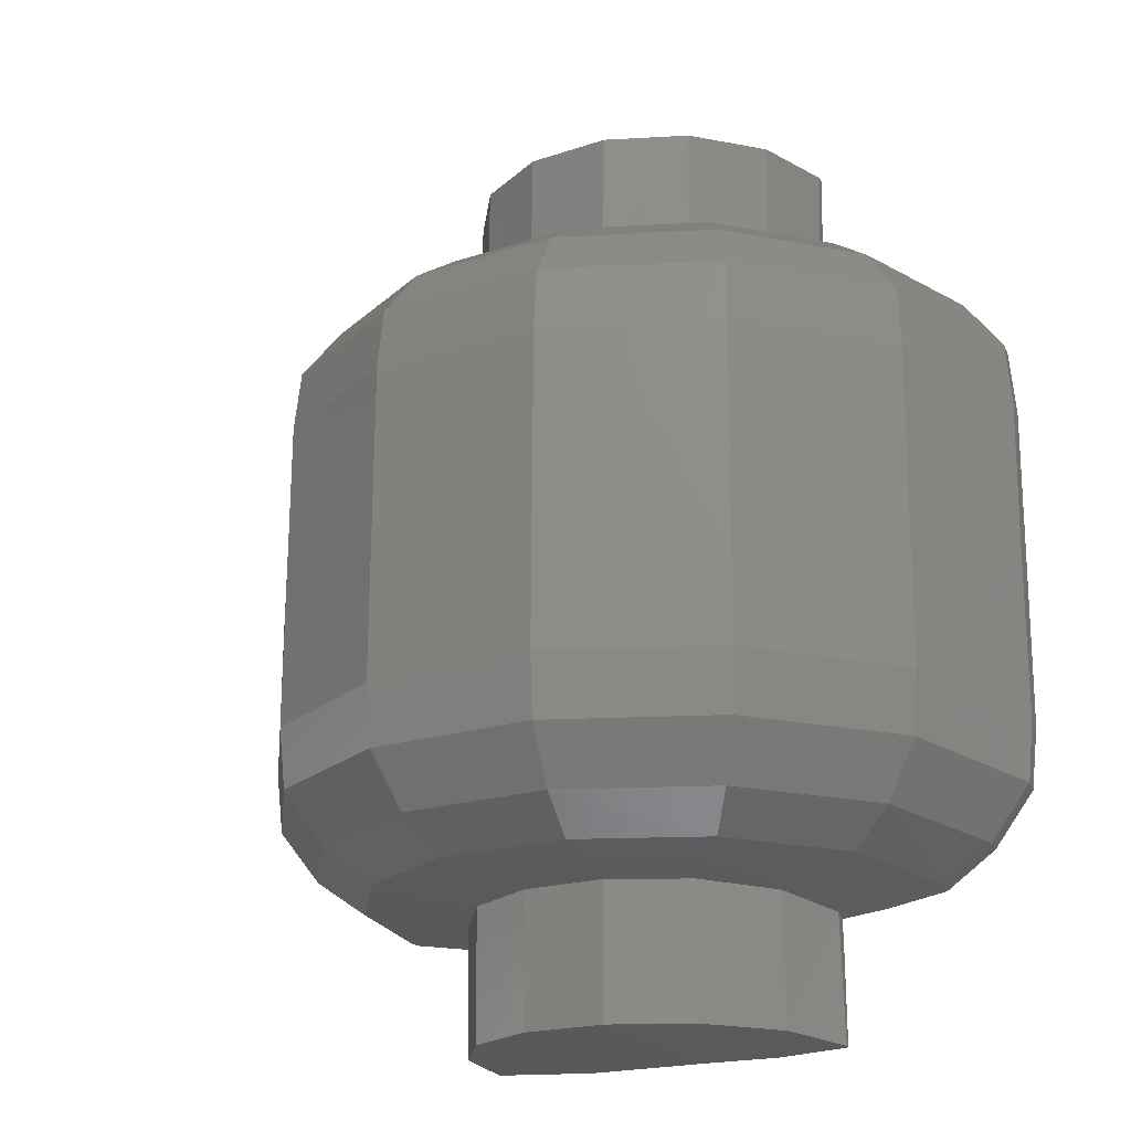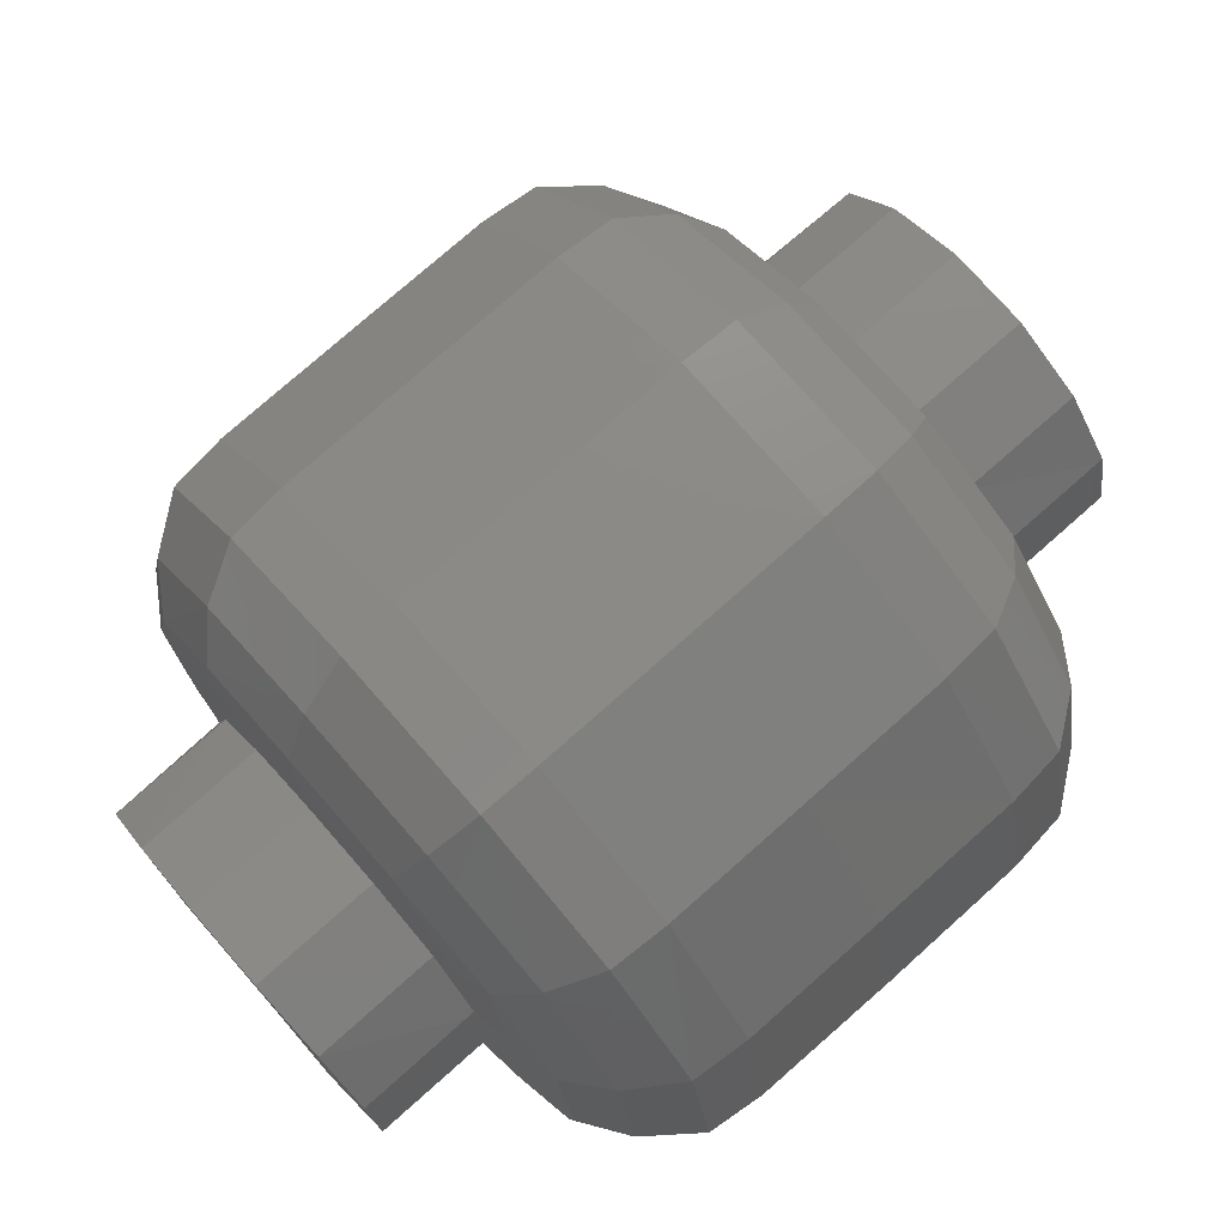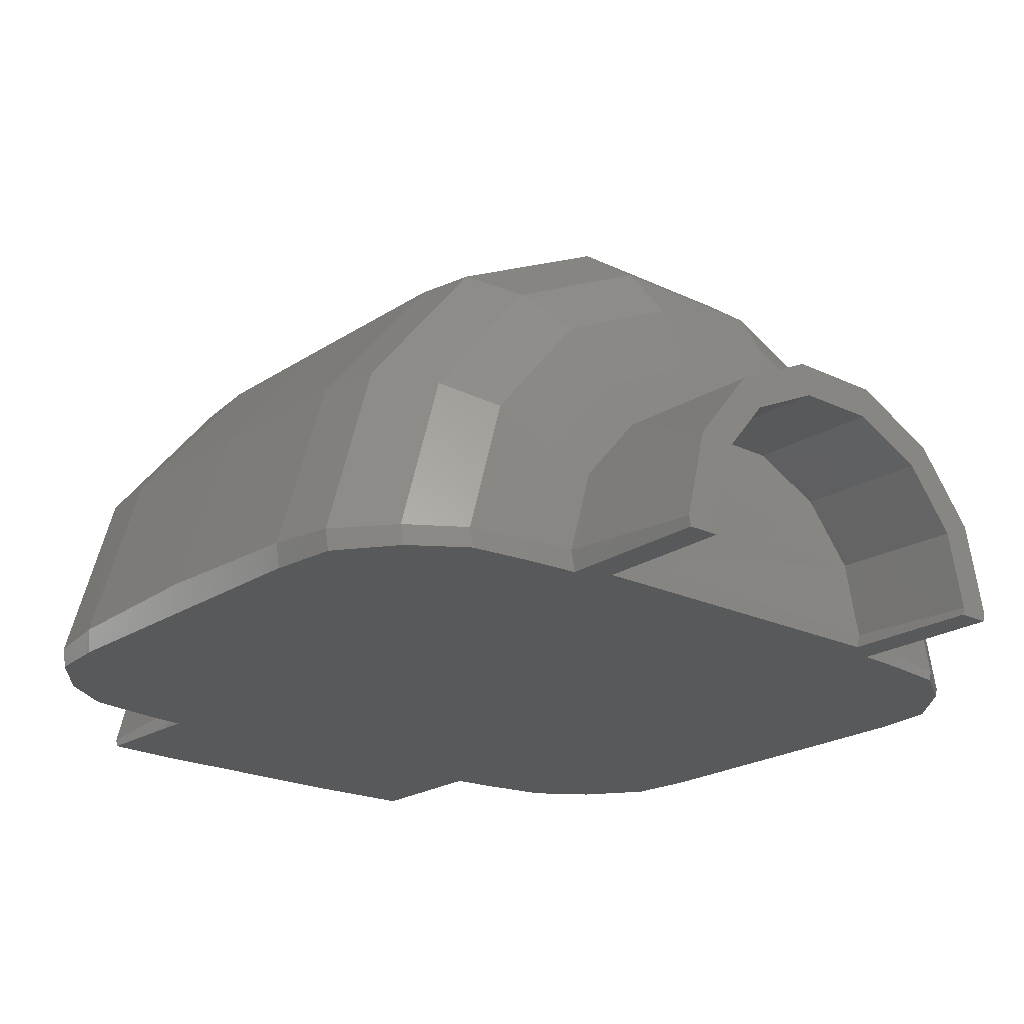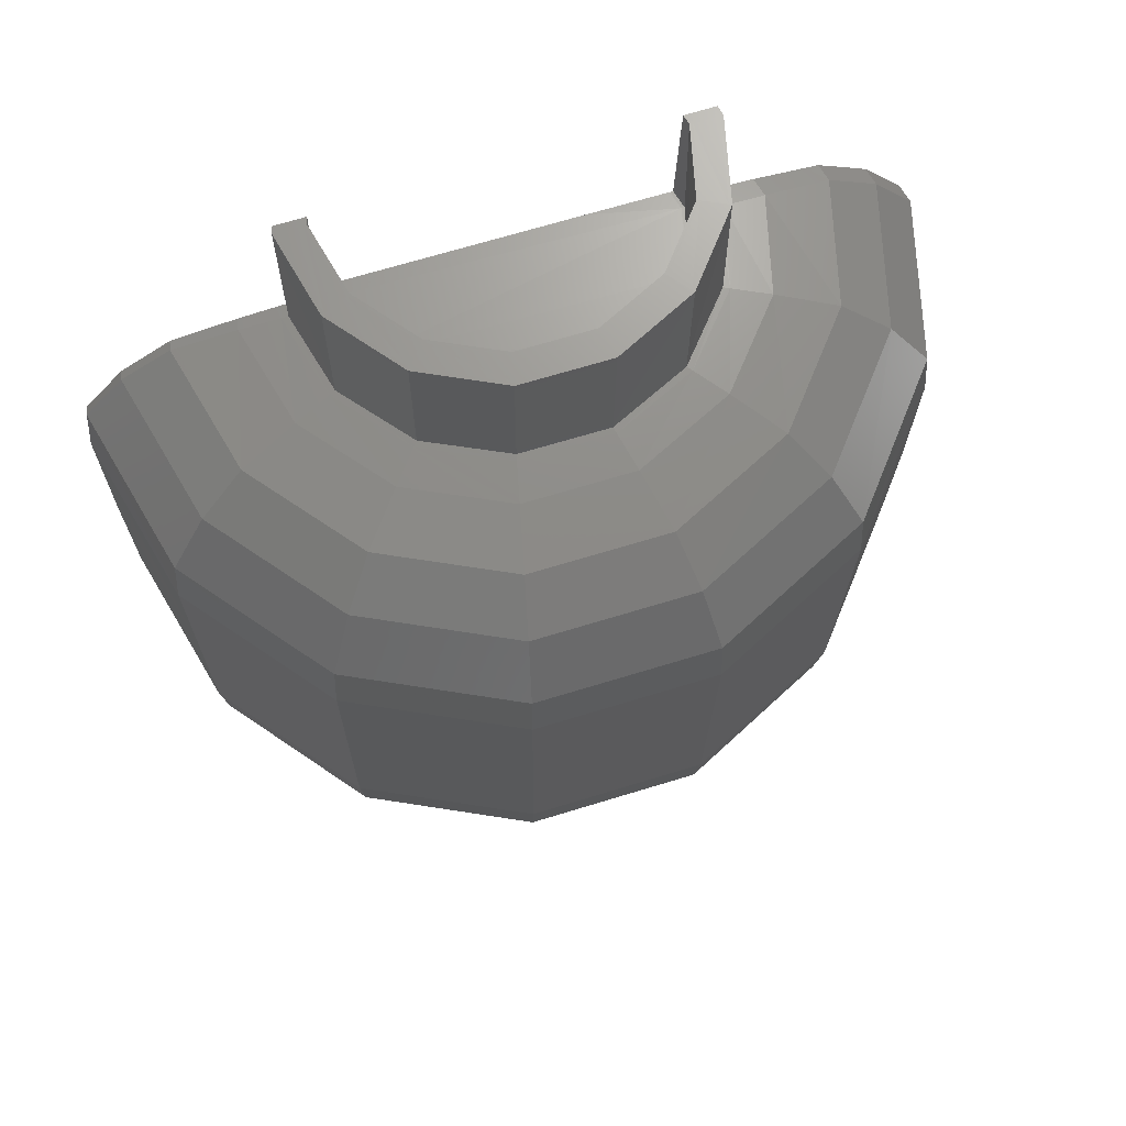
<metadata>
{"format":"stl","ext":"stl","renderer":"f3d","projection":"perspective","resolution":1024,"background":"white","views":[{"elev":-20.3,"azim":-148.0,"up":"+Z"},{"elev":77.6,"azim":-131.9,"up":"+Y"},{"elev":-21.2,"azim":-41.1,"up":"+Y"},{"elev":70.4,"azim":162.8,"up":"+Z"}]}
</metadata>
<code>
# stl→obj: 313 verts, 622 faces
v 88.75 31.12 70.64
v 88.17 31.12 70.92
v 88.15 31.12 70.92
v 83.78 36.84 70.42
v 84.04 35.7 70.58
v 86.09 35.7 70.6
v 83.58 37.75 69.78
v 86.35 36.84 70.44
v 87.93 34.82 70.61
v 84.2 34.99 70.63
v 85.92 34.99 70.65
v 81.46 35.74 70.4
v 82.19 34.84 70.56
v 83.42 38.49 68.78
v 86.57 37.75 69.81
v 88.67 35.72 70.47
v 80.89 36.47 69.76
v 89.21 33.25 70.62
v 90.27 33.73 70.48
v 87.46 34.25 70.66
v 84.23 34.87 70.64
v 85.89 34.87 70.66
v 82.66 34.28 70.61
v 79.85 33.8 70.38
v 80.91 33.32 70.53
v 86.75 38.48 68.81
v 86.79 38.6 67.65
v 83.4 38.61 67.62
v 89.26 36.44 69.84
v 80.42 37.06 68.76
v 79.01 34.19 69.74
v 88.54 32.95 70.66
v 87.38 34.16 70.67
v 84.23 34.87 70.79
v 85.89 34.86 70.81
v 82.73 34.19 70.62
v 81.58 33.02 70.58
v 86.81 38.58 64.67
v 83.43 38.59 64.64
v 89.74 37.03 68.84
v 89.83 37.12 67.68
v 91.12 34.12 69.86
v 78.33 34.52 68.73
v 90.86 31.29 70.47
v 78.31 31.46 69.66
v 79.25 31.46 70.31
v 89.68 31.33 70.6
v 82.73 34.19 70.77
v 81.69 32.97 70.59
v 80.43 31.48 70.47
v 81.18 31.49 70.53
v 80.36 37.15 67.6
v 78.23 34.58 67.56
v 80.38 37.14 64.62
v 89.85 37.11 64.7
v 86.84 38.57 61.69
v 83.46 38.58 61.66
v 91.81 34.44 68.87
v 91.93 34.49 67.71
v 91.8 31.27 69.85
v 77.54 31.49 68.63
v 91.76 31.12 69.84
v 78.53 31.12 69.74
v 79.33 31.12 70.3
v 88.93 31.35 70.64
v 88.42 32.9 70.67
v 87.38 34.15 70.82
v 84.21 34.86 73.23
v 85.87 34.85 73.24
v 82.71 34.15 73.22
v 81.69 32.97 70.74
v 81.31 31.5 70.54
v 78.26 34.6 64.55
v 80.41 37.13 61.64
v 91.96 34.49 64.72
v 89.88 37.1 61.72
v 86.82 38.45 60.53
v 92.57 31.27 68.85
v 92.71 31.28 67.68
v 92.54 31.12 68.85
v 77.41 31.54 67.42
v 77.73 31.12 68.75
v 78.39 31.12 69.64
v 90.71 31.12 70.48
v 90.82 31.12 70.46
v 79.56 31.12 70.32
v 80.52 31.12 70.45
v 84.21 34.86 73.38
v 85.86 34.85 73.39
v 87.36 34.13 73.26
v 81.67 32.88 73.21
v 81.31 31.48 70.69
v 81.27 31.12 70.51
v 81.4 31.12 70.52
v 78.28 34.56 61.58
v 80.49 37.02 60.48
v 92.75 31.3 64.66
v 89.81 37 60.57
v 86.66 37.7 59.54
v 83.67 37.71 59.51
v 83.49 38.46 60.5
v 92.67 31.12 67.73
v 77.62 31.12 68.6
v 89.63 31.12 70.59
v 88.81 31.36 70.65
v 88.42 32.89 70.82
v 85.85 34.8 73.39
v 87.36 34.13 73.41
v 81.67 32.87 73.36
v 82.71 34.15 73.37
v 81.3 31.31 73.2
v 81.4 31.12 70.56
v 81.4 31.12 70.68
v 77.42 31.62 64.31
v 78.41 34.48 60.43
v 80.98 36.42 59.49
v 91.89 34.41 60.58
v 91.99 34.47 61.74
v 89.35 36.4 59.57
v 86.45 36.79 58.91
v 83.88 36.79 58.89
v 92.68 31.12 67.67
v 77.52 31.12 67.56
v 88.88 31.12 70.63
v 88.97 31.12 70.63
v 85.75 34.35 73.39
v 84.22 34.8 73.38
v 82.75 34.1 73.37
v 87.32 34.09 73.41
v 88.39 32.84 73.27
v 81.3 31.31 73.35
v 81.38 31.12 71.22
v 81.34 31.12 73.2
v 77.47 31.52 61.33
v 79.1 34.15 59.43
v 81.56 35.69 58.86
v 92.71 31.12 64.82
v 92.77 31.26 61.68
v 92.65 31.23 60.53
v 88.77 35.67 58.93
v 91.21 34.08 59.58
v 86.19 35.65 58.75
v 84.14 35.65 58.73
v 77.51 31.12 67.38
v 77.51 31.12 66.89
v 88.8 31.35 70.8
v 85.73 34.29 73.39
v 84.32 34.35 73.38
v 83.03 33.74 73.37
v 87.03 33.73 73.41
v 81.72 32.85 73.36
v 88.34 32.82 73.42
v 88.39 32.84 73.42
v 81.35 31.31 73.35
v 81.34 31.12 73.22
v 81.34 31.12 73.35
v 77.61 31.46 60.21
v 78.4 31.43 59.23
v 79.95 33.75 58.79
v 92.71 31.12 64.64
v 92.71 31.12 64.47
v 92.74 31.12 61.67
v 91.89 31.23 59.52
v 92.73 31.12 61.62
v 92.62 31.12 60.52
v 90.37 33.68 58.93
v 88.03 34.76 58.76
v 82.3 34.79 58.7
v 86.02 34.94 58.68
v 77.55 31.12 61.7
v 77.53 31.12 64.24
v 88.77 31.12 70.64
v 85.74 34.29 73.32
v 84.33 34.3 73.38
v 83.07 33.7 73.37
v 87 33.69 73.41
v 82.14 32.65 73.36
v 87.92 32.62 73.42
v 88.7 31.25 73.43
v 88.76 31.25 73.27
v 81.4 31.12 73.35
v 77.79 31.12 60.03
v 79.35 31.41 58.61
v 81.01 33.27 58.61
v 92.59 31.12 60.48
v 91.86 31.12 59.51
v 89.31 33.2 58.74
v 90.96 31.24 58.86
v 87.57 34.2 58.68
v 84.31 34.94 58.66
v 82.76 34.24 58.62
v 77.55 31.12 61.27
v 88.75 31.12 70.79
v 84.33 34.3 73.31
v 84.35 34.32 71
v 85.76 34.32 71.02
v 83.07 33.7 73.3
v 87 33.69 73.33
v 82.19 32.63 73.36
v 87.87 32.6 73.42
v 81.82 31.31 73.36
v 88.76 31.25 73.43
v 81.86 31.12 73.36
v 77.57 31.12 61.12
v 78.6 31.12 59.1
v 78.47 31.12 59.18
v 77.69 31.12 60.16
v 80.54 31.44 58.43
v 91.82 31.12 59.48
v 89.78 31.28 58.66
v 90.93 31.12 58.85
v 88.64 32.9 58.66
v 81.68 32.98 58.53
v 85.99 34.82 58.67
v 84.34 34.82 58.65
v 82.84 34.14 58.61
v 88.73 31.12 73.27
v 82.19 32.63 73.29
v 81.87 31.31 73.36
v 88.24 31.26 73.42
v 88.73 31.12 73.43
v 81.92 31.12 73.36
v 79.62 31.12 58.52
v 79.42 31.12 58.56
v 81.29 31.45 58.37
v 89.04 31.31 58.57
v 90.85 31.12 58.84
v 89.75 31.12 58.64
v 87.49 34.11 58.67
v 81.8 32.93 58.52
v 84.36 34.33 70.93
v 85.76 34.32 70.94
v 87.02 33.72 71.03
v 83.09 33.75 70.99
v 83.09 33.75 70.91
v 87.87 32.6 73.34
v 88.18 31.26 73.42
v 88.67 31.12 73.42
v 88.68 31.12 73.42
v 81.92 31.12 73.35
v 80.61 31.12 58.38
v 89.07 31.12 58.56
v 88.53 32.85 58.64
v 81.41 31.45 58.36
v 86 34.81 58.52
v 84.34 34.82 58.5
v 82.84 34.14 58.46
v 82.21 32.73 70.96
v 81.87 31.31 73.28
v 81.92 31.12 73.28
v 81.4 31.12 58.3
v 81.37 31.12 58.31
v 88.91 31.31 58.55
v 89 31.12 58.55
v 87.49 34.1 58.52
v 81.8 32.92 58.38
v 84.37 34.27 70.93
v 85.74 34.26 70.94
v 87.02 33.72 70.95
v 83.13 33.71 70.91
v 87.9 32.66 71.03
v 82.21 32.73 70.88
v 82.26 32.71 70.88
v 81.89 31.47 70.92
v 88.18 31.26 73.35
v 81.93 31.12 72.85
v 81.98 31.12 70.9
v 88.21 31.12 73.42
v 88.25 31.12 73.42
v 88.89 31.12 58.53
v 88.53 32.84 58.5
v 81.5 31.12 58.27
v 81.5 31.12 58.3
v 81.42 31.44 58.22
v 84.36 34.78 56.1
v 86.02 34.78 56.12
v 82.86 34.07 56.08
v 81.82 32.8 56.05
v 86.98 33.68 70.95
v 81.89 31.48 70.84
v 81.95 31.48 70.84
v 81.98 31.12 70.88
v 81.98 31.12 70.83
v 88.15 31.12 73.42
v 88.91 31.3 58.41
v 88.87 31.12 58.53
v 87.51 34.06 56.13
v 81.49 31.12 57.79
v 81.5 31.12 58.16
v 81.45 31.24 55.98
v 87.9 32.66 70.95
v 88.22 31.36 71.01
v 87.85 32.64 70.95
v 82.02 31.12 70.83
v 88.15 31.12 73.34
v 88.87 31.12 58.39
v 88.54 32.77 56.13
v 82.85 31.12 55.91
v 84.34 31.12 55.94
v 81.51 31.12 55.97
v 81.48 31.12 55.97
v 82.04 31.12 70.83
v 88.16 31.12 71
v 88.22 31.37 70.93
v 88.91 31.18 56.1
v 88.9 31.12 56.1
v 88.16 31.37 70.93
v 83.53 31.12 70.85
v 88.11 31.12 70.92
v 88.16 31.12 70.94
v 88.88 31.12 56.09
v 88.86 31.12 56.09
v 86.82 31.12 55.96
f 1 2 3
f 4 5 6
f 7 4 8
f 8 6 9
f 5 10 11
f 4 12 13
f 14 7 15
f 15 8 16
f 7 17 12
f 18 19 16
f 6 11 20
f 10 21 22
f 5 13 23
f 12 24 25
f 26 27 28
f 26 15 29
f 14 30 17
f 29 16 19
f 17 31 24
f 9 20 32
f 11 22 33
f 34 35 22
f 10 23 36
f 13 25 37
f 30 14 28
f 38 39 28
f 40 41 27
f 40 29 42
f 30 43 31
f 42 19 44
f 31 45 46
f 47 44 19
f 21 36 48
f 23 37 49
f 24 46 50
f 25 50 51
f 52 53 43
f 28 39 54
f 55 38 27
f 56 57 39
f 58 59 41
f 58 42 60
f 43 61 45
f 62 60 44
f 63 64 46
f 18 32 65
f 20 33 66
f 22 35 67
f 68 69 35
f 70 68 34
f 36 49 71
f 37 51 72
f 54 73 53
f 74 54 39
f 59 75 55
f 76 56 38
f 57 56 77
f 78 79 59
f 80 78 60
f 53 81 61
f 82 83 45
f 84 85 44
f 84 44 47
f 86 87 50
f 83 63 45
f 64 86 46
f 88 89 69
f 35 69 90
f 48 71 91
f 49 72 92
f 87 93 51
f 93 94 72
f 74 95 73
f 96 74 57
f 79 97 75
f 76 55 75
f 98 77 56
f 99 100 101
f 102 79 78
f 103 82 61
f 104 47 65
f 32 66 105
f 33 67 106
f 107 89 88
f 88 68 70
f 89 108 90
f 91 109 110
f 71 92 111
f 112 113 92
f 94 112 72
f 73 114 81
f 115 95 74
f 101 100 116
f 117 98 76
f 118 75 97
f 77 98 119
f 120 121 100
f 102 122 79
f 123 103 61
f 124 125 65
f 126 107 127
f 128 127 88
f 129 108 89
f 67 90 130
f 91 111 131
f 132 133 111
f 113 132 92
f 95 134 114
f 96 116 135
f 100 121 136
f 137 97 79
f 118 138 139
f 140 120 99
f 98 117 141
f 142 143 121
f 144 123 81
f 145 81 114
f 124 65 105
f 66 106 146
f 147 126 148
f 149 148 127
f 150 129 107
f 110 109 151
f 152 153 108
f 108 153 130
f 154 151 109
f 155 156 131
f 133 155 111
f 115 157 134
f 115 135 158
f 116 136 159
f 137 160 97
f 161 162 138
f 163 141 117
f 164 165 139
f 119 141 166
f 167 142 120
f 121 143 168
f 143 142 169
f 145 144 81
f 170 171 114
f 1 172 105
f 173 147 174
f 175 174 148
f 176 150 126
f 128 151 177
f 129 150 178
f 153 152 179
f 106 130 180
f 156 181 154
f 182 157 158
f 135 159 183
f 136 168 184
f 160 161 97
f 162 164 138
f 185 186 163
f 165 185 139
f 187 167 140
f 141 163 188
f 142 167 189
f 143 190 191
f 192 170 134
f 193 1 105
f 194 195 196
f 174 175 197
f 147 173 198
f 149 177 199
f 150 176 200
f 151 154 201
f 130 153 202
f 181 203 201
f 204 134 157
f 205 206 158
f 182 207 157
f 205 158 183
f 159 184 208
f 186 209 163
f 166 188 210
f 209 211 188
f 167 187 212
f 168 191 213
f 190 169 214
f 190 215 216
f 204 192 134
f 217 193 146
f 195 194 197
f 175 199 218
f 177 201 219
f 152 178 220
f 221 202 179
f 221 217 180
f 203 222 219
f 223 224 183
f 223 183 208
f 184 213 225
f 187 210 226
f 227 228 210
f 211 227 188
f 169 189 229
f 191 216 230
f 195 231 232
f 196 233 198
f 234 235 231
f 234 197 218
f 176 198 236
f 218 199 219
f 178 200 237
f 238 239 179
f 222 240 219
f 241 208 225
f 228 242 226
f 189 212 243
f 213 230 244
f 215 214 245
f 216 215 246
f 230 216 247
f 235 234 248
f 248 218 249
f 240 250 249
f 238 179 220
f 251 252 225
f 212 226 253
f 242 254 226
f 251 225 244
f 229 255 245
f 244 230 256
f 231 257 258
f 232 259 233
f 231 235 260
f 233 261 236
f 235 262 263
f 262 248 264
f 236 265 237
f 266 267 264
f 268 220 237
f 250 266 249
f 268 269 220
f 254 270 253
f 243 271 255
f 272 273 244
f 272 244 274
f 247 246 275
f 246 245 276
f 256 247 277
f 274 256 278
f 279 259 232
f 262 280 281
f 282 283 280
f 267 282 264
f 284 237 265
f 253 285 271
f 270 286 253
f 255 287 276
f 288 289 274
f 288 274 290
f 279 258 257
f 259 291 261
f 261 292 265
f 293 279 260
f 283 294 281
f 295 265 292
f 286 296 285
f 271 297 287
f 278 277 298
f 275 276 299
f 300 301 290
f 293 291 259
f 293 263 281
f 294 302 281
f 303 292 304
f 285 305 297
f 296 306 305
f 291 304 292
f 307 304 291
f 308 309 307
f 302 308 281
f 2 310 304
f 306 311 305
f 297 305 312
f 299 298 277
f 3 304 307
f 3 2 304
f 311 312 305
f 170 192 204
f 204 207 182
f 182 206 205
f 205 224 223
f 170 241 252
f 299 272 289
f 170 252 251
f 300 288 301
f 170 251 273
f 300 298 288
f 273 272 299
f 298 299 288
f 204 223 241
f 204 182 205
f 241 170 204
f 94 145 171
f 82 103 123
f 94 93 145
f 223 204 205
f 299 289 288
f 171 170 273
f 145 93 87
f 63 83 82
f 86 64 63
f 63 87 86
f 283 112 94
f 123 144 87
f 123 63 82
f 308 171 273
f 286 299 313
f 306 312 311
f 312 306 296
f 270 254 242
f 313 296 286
f 209 228 227
f 313 312 296
f 164 162 228
f 273 299 286
f 228 162 242
f 227 211 209
f 209 186 185
f 185 165 164
f 286 270 161
f 1 160 137
f 104 122 102
f 102 80 62
f 62 85 84
f 122 104 125
f 122 172 1
f 122 125 124
f 104 62 84
f 1 137 122
f 161 270 242
f 164 209 185
f 242 162 161
f 87 63 123
f 267 132 113
f 144 145 87
f 283 113 112
f 181 155 133
f 240 222 203
f 181 156 155
f 133 203 181
f 133 266 250
f 250 240 203
f 267 266 132
f 308 273 286
f 228 209 164
f 104 102 62
f 122 124 172
f 217 221 239
f 286 160 1
f 238 217 239
f 286 161 160
f 303 193 217
f 295 269 268
f 269 217 238
f 308 286 1
f 250 203 133
f 113 282 267
f 132 266 133
f 295 217 269
f 283 282 113
f 295 268 284
f 308 94 171
f 94 308 302
f 294 283 94
f 2 193 310
f 302 294 94
f 303 217 295
f 309 308 1
f 310 193 303
f 3 309 1
f 1 193 2
f 8 4 6
f 15 7 8
f 16 8 9
f 6 5 11
f 5 4 13
f 26 14 15
f 29 15 16
f 4 7 12
f 9 18 16
f 9 6 20
f 11 10 22
f 10 5 23
f 13 12 25
f 14 26 28
f 40 26 29
f 7 14 17
f 42 29 19
f 12 17 24
f 18 9 32
f 20 11 33
f 21 34 22
f 21 10 36
f 23 13 37
f 52 30 28
f 27 38 28
f 26 40 27
f 58 40 42
f 17 30 31
f 60 42 44
f 24 31 46
f 18 47 19
f 34 21 48
f 36 23 49
f 25 24 50
f 37 25 51
f 30 52 43
f 52 28 54
f 41 55 27
f 38 56 39
f 40 58 41
f 78 58 60
f 31 43 45
f 85 62 44
f 45 63 46
f 47 18 65
f 32 20 66
f 33 22 67
f 34 68 35
f 48 70 34
f 48 36 71
f 49 37 72
f 52 54 53
f 57 74 39
f 41 59 55
f 55 76 38
f 101 57 77
f 58 78 59
f 62 80 60
f 43 53 61
f 61 82 45
f 104 84 47
f 46 86 50
f 68 88 69
f 67 35 90
f 70 48 91
f 71 49 92
f 50 87 51
f 51 93 72
f 54 74 73
f 101 96 57
f 59 79 75
f 118 76 75
f 76 98 56
f 77 99 101
f 80 102 78
f 125 104 65
f 65 32 105
f 66 33 106
f 127 107 88
f 110 88 70
f 69 89 90
f 70 91 110
f 91 71 111
f 72 112 92
f 53 73 81
f 96 115 74
f 96 101 116
f 118 117 76
f 138 118 97
f 99 77 119
f 99 120 100
f 81 123 61
f 148 126 127
f 110 128 88
f 107 129 89
f 106 67 130
f 109 91 131
f 92 132 111
f 73 95 114
f 115 96 135
f 116 100 136
f 122 137 79
f 117 118 139
f 119 140 99
f 119 98 141
f 120 142 121
f 171 145 114
f 172 124 105
f 105 66 146
f 174 147 148
f 128 149 127
f 126 150 107
f 128 110 151
f 129 152 108
f 90 108 130
f 131 154 109
f 111 155 131
f 95 115 134
f 157 115 158
f 135 116 159
f 97 161 138
f 139 163 117
f 138 164 139
f 140 119 166
f 140 167 120
f 136 121 168
f 190 143 169
f 134 170 114
f 194 173 174
f 149 175 148
f 147 176 126
f 149 128 177
f 152 129 178
f 202 153 179
f 146 106 180
f 131 156 154
f 206 182 158
f 158 135 183
f 159 136 184
f 139 185 163
f 166 187 140
f 166 141 188
f 169 142 189
f 168 143 191
f 146 193 105
f 173 194 196
f 194 174 197
f 176 147 198
f 175 149 199
f 178 150 200
f 177 151 201
f 180 130 202
f 154 181 201
f 207 204 157
f 224 205 183
f 183 159 208
f 187 166 210
f 163 209 188
f 189 167 212
f 184 168 213
f 215 190 214
f 191 190 216
f 180 217 146
f 234 195 197
f 197 175 218
f 199 177 219
f 179 152 220
f 239 221 179
f 202 221 180
f 201 203 219
f 241 223 208
f 208 184 225
f 212 187 226
f 188 227 210
f 214 169 229
f 213 191 230
f 196 195 232
f 173 196 198
f 195 234 231
f 248 234 218
f 200 176 236
f 249 218 219
f 220 178 237
f 252 241 225
f 210 228 226
f 229 189 243
f 225 213 244
f 246 215 245
f 247 216 246
f 256 230 247
f 262 235 248
f 264 248 249
f 219 240 249
f 269 238 220
f 243 212 253
f 273 251 244
f 214 229 245
f 274 244 256
f 232 231 258
f 196 232 233
f 257 231 260
f 198 233 236
f 260 235 263
f 280 262 264
f 200 236 237
f 249 266 264
f 284 268 237
f 226 254 253
f 229 243 255
f 289 272 274
f 277 247 275
f 275 246 276
f 278 256 277
f 290 274 278
f 258 279 232
f 263 262 281
f 264 282 280
f 295 284 265
f 243 253 271
f 245 255 276
f 301 288 290
f 260 279 257
f 233 259 261
f 236 261 265
f 263 293 260
f 280 283 281
f 303 295 292
f 253 286 285
f 255 271 287
f 300 290 278
f 278 298 300
f 299 277 275
f 276 313 299
f 313 276 287
f 279 293 259
f 307 293 281
f 310 303 304
f 271 285 297
f 285 296 305
f 261 291 292
f 293 307 291
f 281 308 307
f 313 287 297
f 297 312 313
f 309 3 307

</code>
